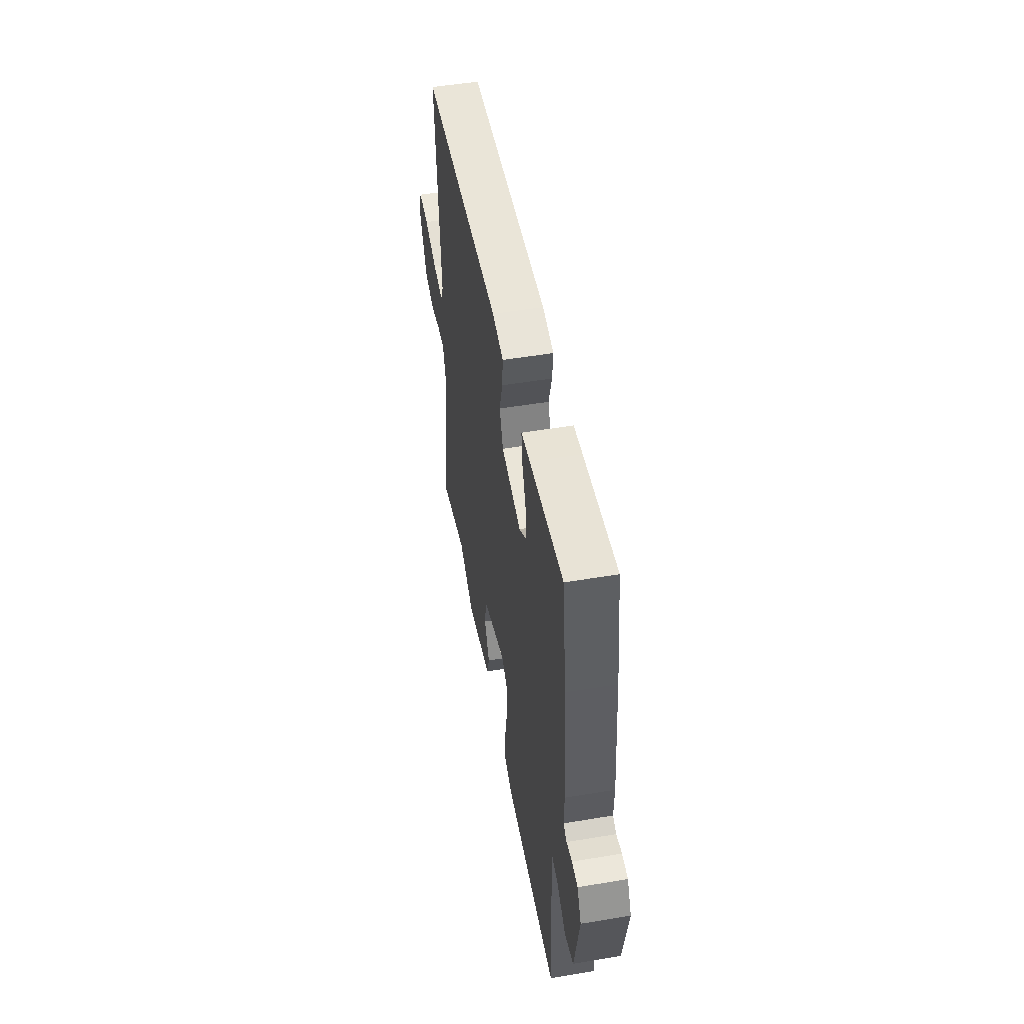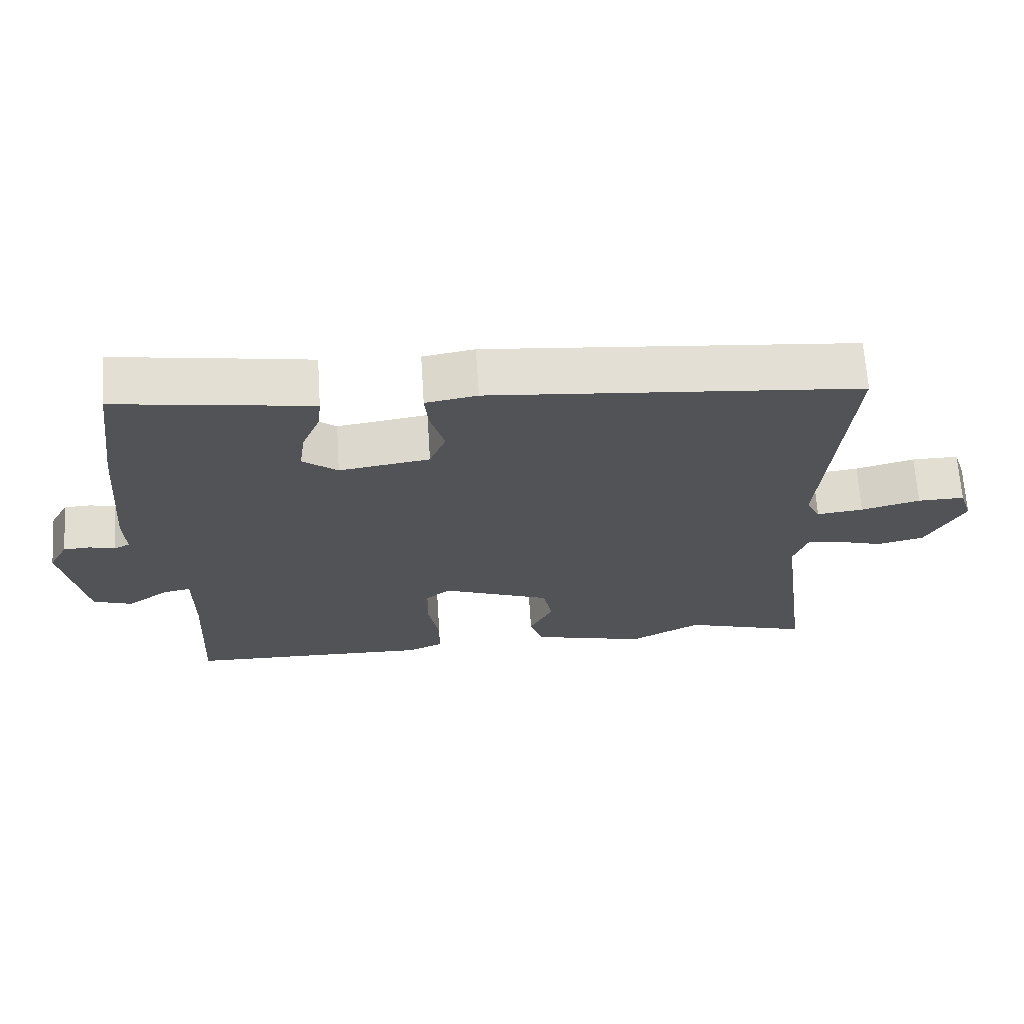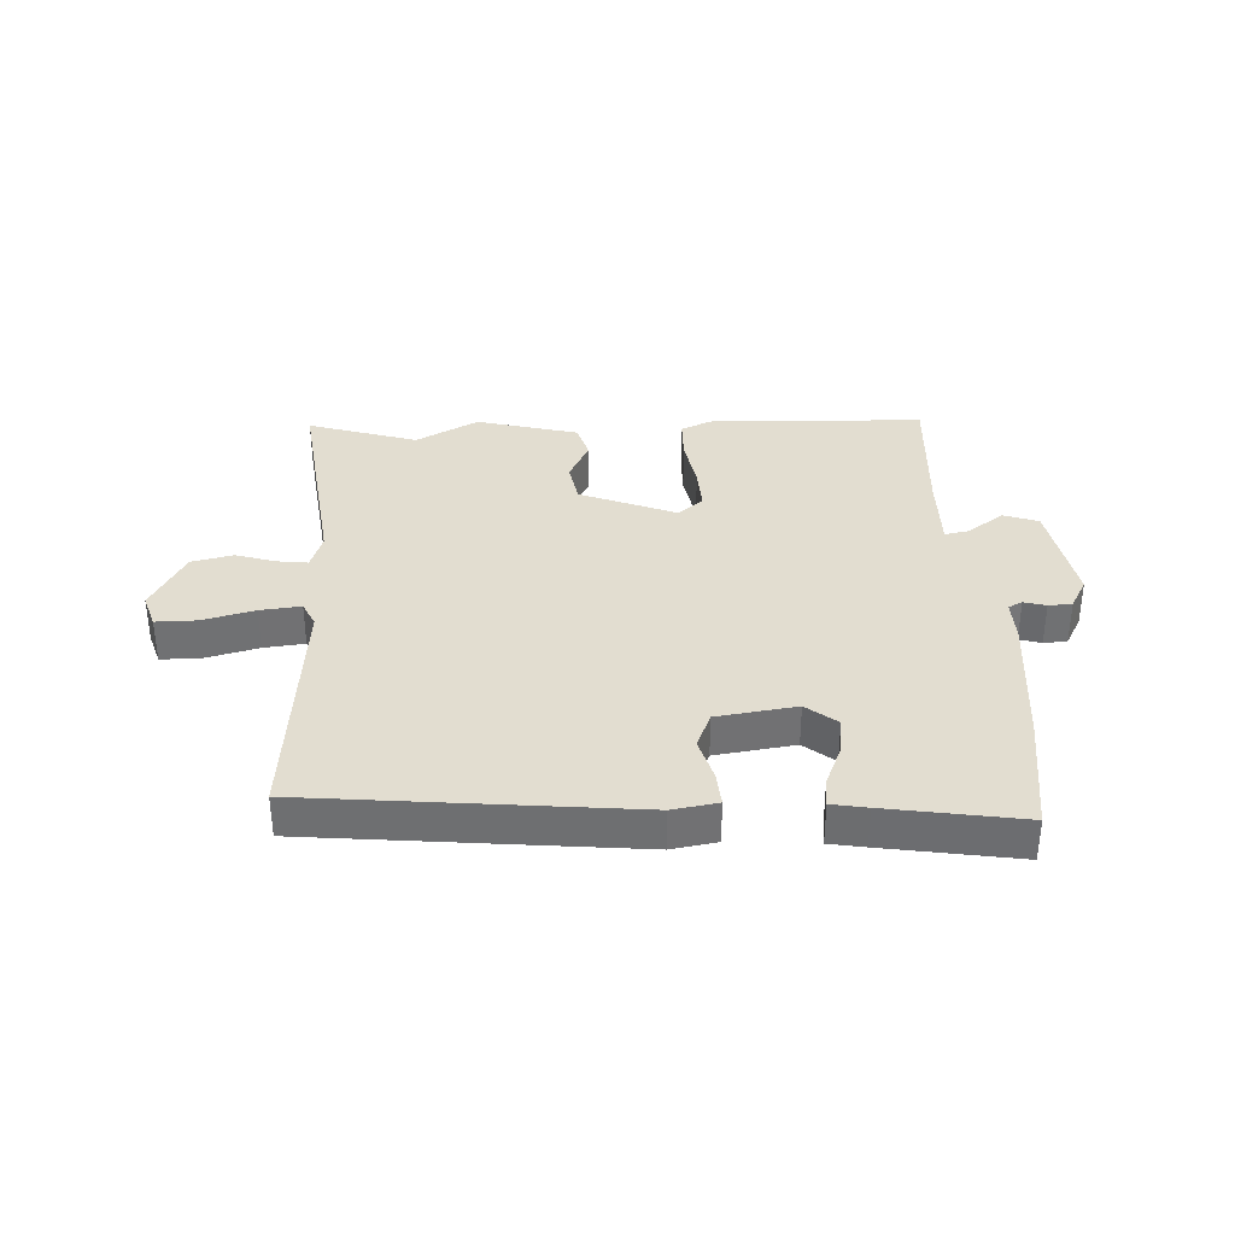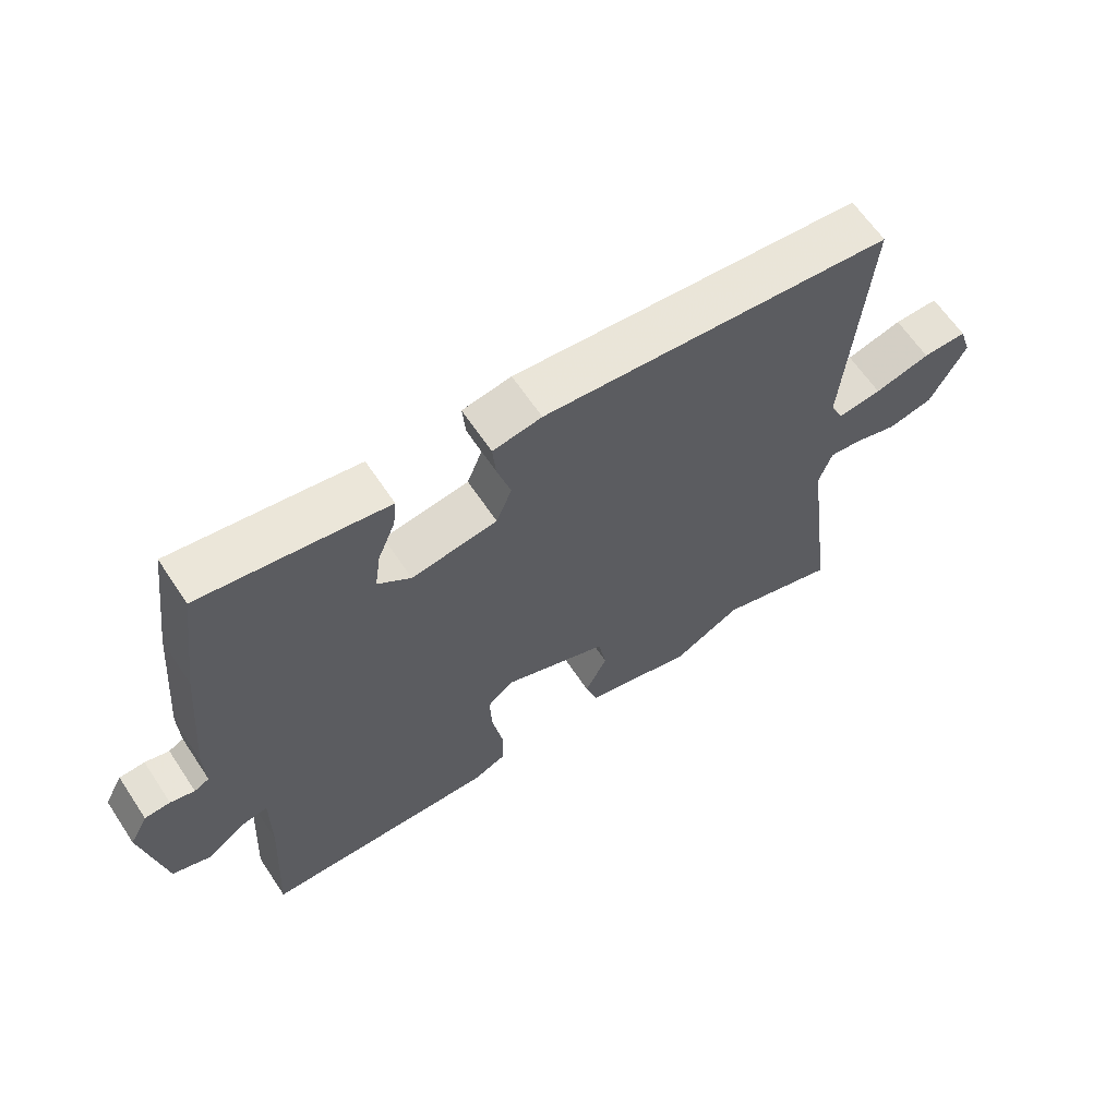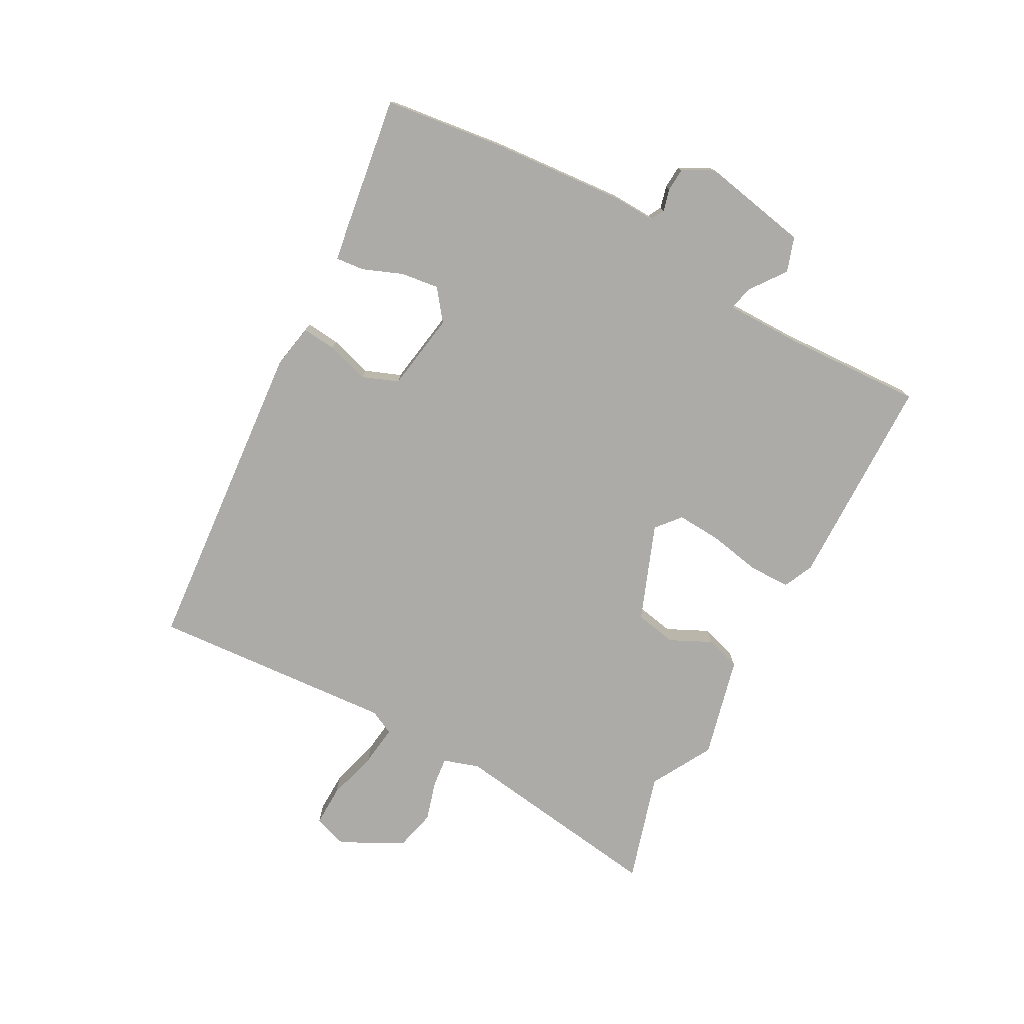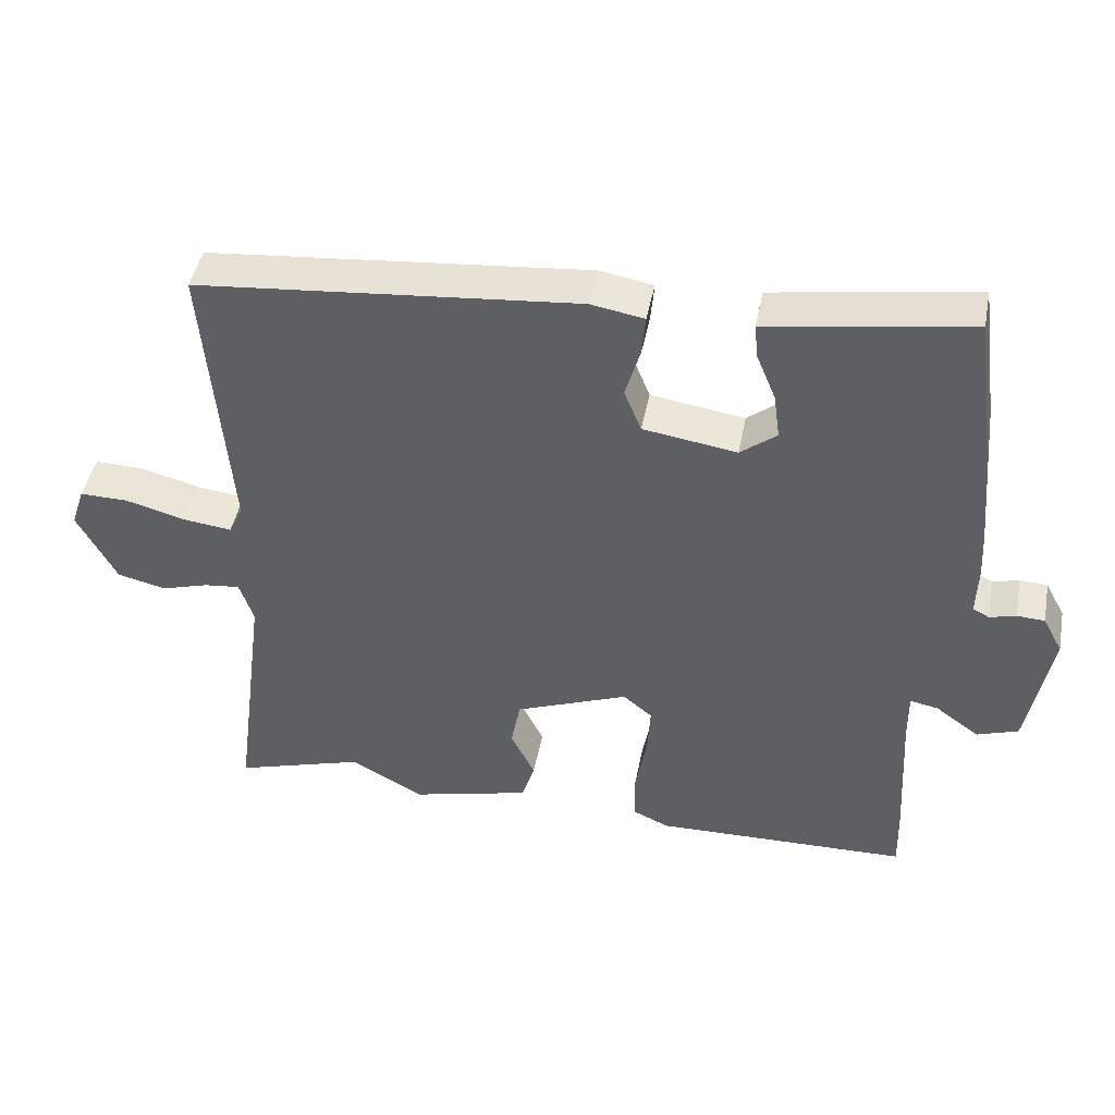
<metadata>
{"format":"obj","ext":"obj","renderer":"f3d","projection":"perspective","resolution":1024,"background":"white","views":[{"elev":51.4,"azim":79.7,"up":"+Z"},{"elev":67.5,"azim":176.3,"up":"+Z"},{"elev":35.1,"azim":-2.3,"up":"+Y"},{"elev":63.4,"azim":146.4,"up":"+Z"},{"elev":-76.4,"azim":61.1,"up":"+Y"},{"elev":45.1,"azim":10.9,"up":"+Z"}]}
</metadata>
<code>
v 0.485 0.07 -0.495
v 0.126 0.07 -0.504
v 0.075 0.07 -0.481
v 0.074 0.07 -0.411
v 0.09 0.07 -0.324
v 0.094 0.07 -0.249
v 0.053 0.07 -0.215
v -0.107 0.07 -0.278
v -0.12 0.07 -0.348
v -0.086 0.07 -0.417
v -0.104 0.07 -0.476
v -0.273 0.07 -0.519
v -0.377 0.07 -0.462
v -0.56 0.07 -0.518
v -0.512 0.07 -0.154
v -0.532 0.07 -0.094
v -0.583 0.07 -0.1
v -0.649 0.07 -0.12
v -0.718 0.07 -0.104
v -0.773 0.07 0
v -0.754 0.07 0.057
v -0.686 0.07 0.056
v -0.6 0.07 0.033
v -0.532 0.07 0.025
v -0.512 0.07 0.067
v -0.545 0.07 0.476
v -0.008 0.07 0.526
v 0.067 0.07 0.513
v 0.062 0.07 0.456
v 0.041 0.07 0.384
v 0.065 0.07 0.324
v 0.197 0.07 0.304
v 0.248 0.07 0.344
v 0.239 0.07 0.408
v 0.212 0.07 0.474
v 0.207 0.07 0.522
v 0.266 0.07 0.532
v 0.491 0.07 0.567
v 0.518 0.07 0.367
v 0.538 0.07 0.141
v 0.536 0.07 0.07
v 0.559 0.07 0.058
v 0.596 0.07 0.068
v 0.635 0.07 0.066
v 0.663 0.07 0.014
v 0.63 0.07 -0.167
v 0.572 0.07 -0.187
v 0.511 0.07 -0.143
v 0.471 0.07 -0.135
v 0.472 0.07 -0.261
v 0.485 0 -0.495
v 0.126 0 -0.504
v 0.075 0 -0.481
v 0.074 0 -0.411
v 0.09 0 -0.324
v 0.094 0 -0.249
v 0.053 0 -0.215
v -0.107 0 -0.278
v -0.12 0 -0.348
v -0.086 0 -0.417
v -0.104 0 -0.476
v -0.273 0 -0.519
v -0.377 0 -0.462
v -0.56 0 -0.518
v -0.512 0 -0.154
v -0.532 0 -0.094
v -0.583 0 -0.1
v -0.649 0 -0.12
v -0.718 0 -0.104
v -0.773 0 0
v -0.754 0 0.057
v -0.686 0 0.056
v -0.6 0 0.033
v -0.532 0 0.025
v -0.512 0 0.067
v -0.545 0 0.476
v -0.008 0 0.526
v 0.067 0 0.513
v 0.062 0 0.456
v 0.041 0 0.384
v 0.065 0 0.324
v 0.197 0 0.304
v 0.248 0 0.344
v 0.239 0 0.408
v 0.212 0 0.474
v 0.207 0 0.522
v 0.266 0 0.532
v 0.491 0 0.567
v 0.518 0 0.367
v 0.538 0 0.141
v 0.536 0 0.07
v 0.559 0 0.058
v 0.596 0 0.068
v 0.635 0 0.066
v 0.663 0 0.014
v 0.63 0 -0.167
v 0.572 0 -0.187
v 0.511 0 -0.143
v 0.471 0 -0.135
v 0.472 0 -0.261
f 46 47 48
f 45 46 48
f 44 45 48
f 43 44 48
f 42 43 48
f 41 42 48 49
f 40 41 49
f 39 40 49
f 38 39 49
f 37 38 49
f 36 37 49
f 35 36 49
f 34 35 49
f 33 34 49 50
f 28 29 30
f 27 28 30
f 26 27 30
f 25 26 30
f 24 25 30 31
f 21 22 23
f 20 21 23
f 19 20 23
f 18 19 23
f 17 18 23
f 16 17 23 24
f 24 31 32
f 16 24 32
f 15 16 32
f 11 12 13
f 10 11 13
f 9 10 13
f 13 14 15
f 9 13 15
f 8 9 15
f 3 4 5
f 2 3 5
f 1 2 5
f 50 1 5
f 33 50 5
f 32 33 5 6
f 7 8 15 32
f 6 7 32
f 98 97 96
f 98 96 95
f 98 95 94
f 98 94 93
f 98 93 92
f 99 98 92 91
f 99 91 90
f 99 90 89
f 99 89 88
f 99 88 87
f 99 87 86
f 99 86 85
f 99 85 84
f 100 99 84 83
f 80 79 78
f 80 78 77
f 80 77 76
f 80 76 75
f 81 80 75 74
f 73 72 71
f 73 71 70
f 73 70 69
f 73 69 68
f 73 68 67
f 74 73 67 66
f 82 81 74
f 82 74 66
f 82 66 65
f 63 62 61
f 63 61 60
f 63 60 59
f 65 64 63
f 65 63 59
f 65 59 58
f 55 54 53
f 55 53 52
f 55 52 51
f 55 51 100
f 55 100 83
f 56 55 83 82
f 82 65 58 57
f 82 57 56
f 1 51 52 2
f 2 52 53 3
f 3 53 54 4
f 4 54 55 5
f 5 55 56 6
f 6 56 57 7
f 7 57 58 8
f 8 58 59 9
f 9 59 60 10
f 10 60 61 11
f 11 61 62 12
f 12 62 63 13
f 13 63 64 14
f 14 64 65 15
f 15 65 66 16
f 16 66 67 17
f 17 67 68 18
f 18 68 69 19
f 19 69 70 20
f 20 70 71 21
f 21 71 72 22
f 22 72 73 23
f 23 73 74 24
f 24 74 75 25
f 25 75 76 26
f 26 76 77 27
f 27 77 78 28
f 28 78 79 29
f 29 79 80 30
f 30 80 81 31
f 31 81 82 32
f 32 82 83 33
f 33 83 84 34
f 34 84 85 35
f 35 85 86 36
f 36 86 87 37
f 37 87 88 38
f 38 88 89 39
f 39 89 90 40
f 40 90 91 41
f 41 91 92 42
f 42 92 93 43
f 43 93 94 44
f 44 94 95 45
f 45 95 96 46
f 46 96 97 47
f 47 97 98 48
f 48 98 99 49
f 49 99 100 50
f 50 100 51 1

</code>
